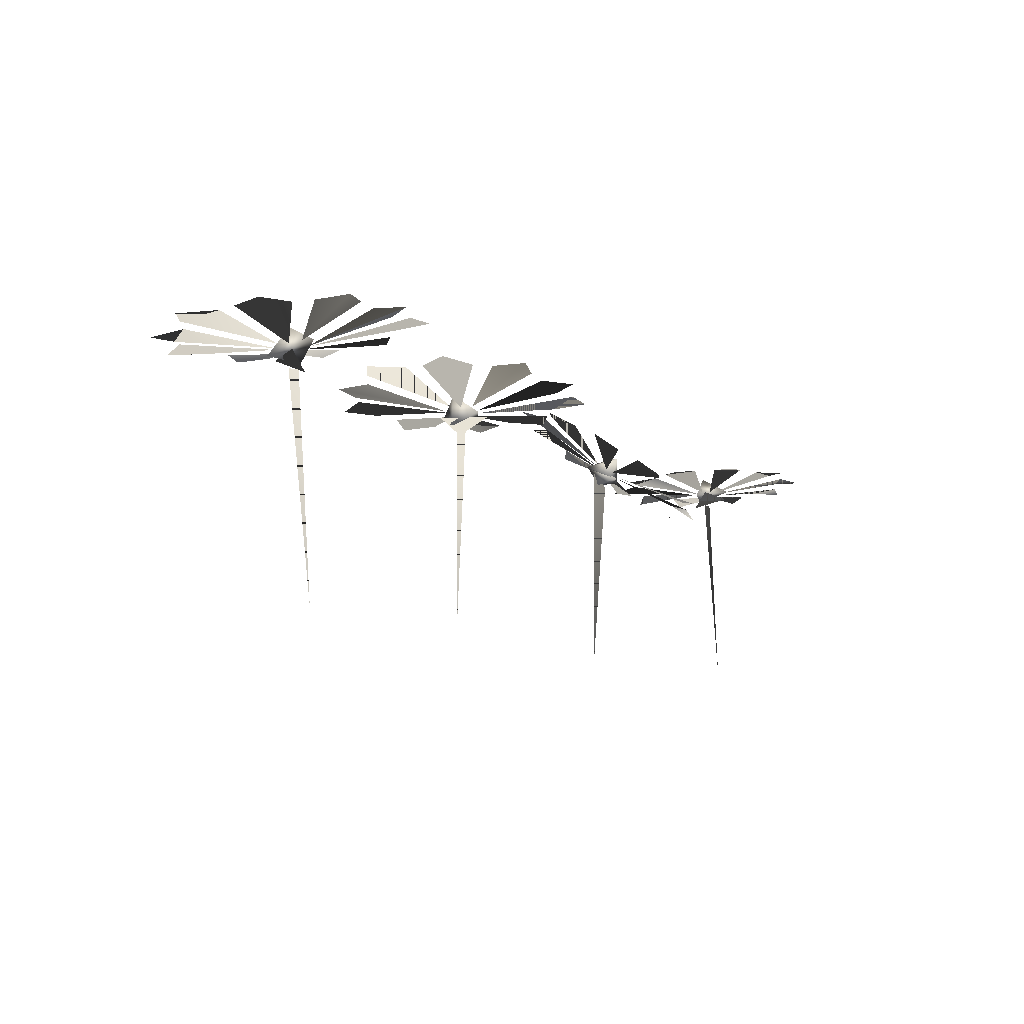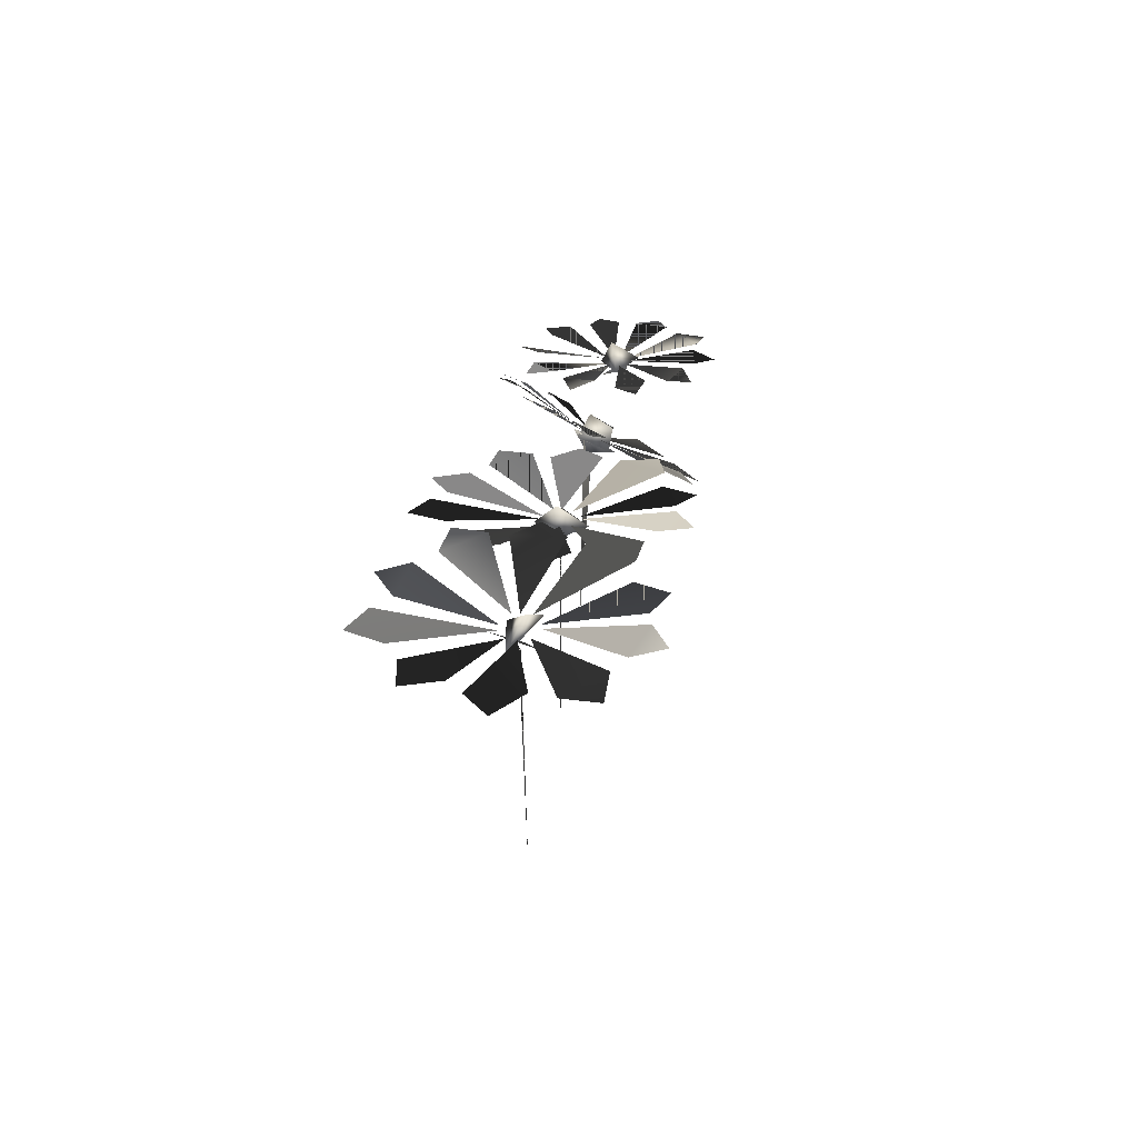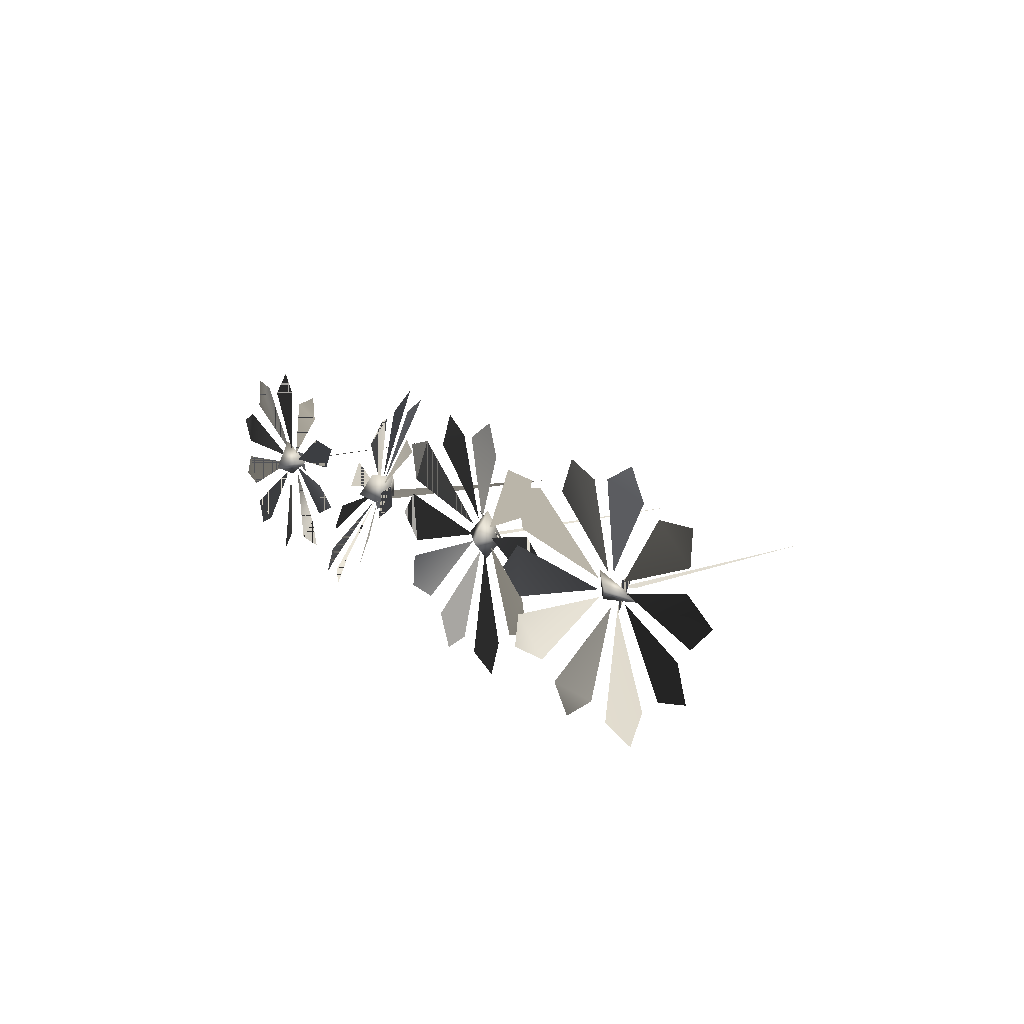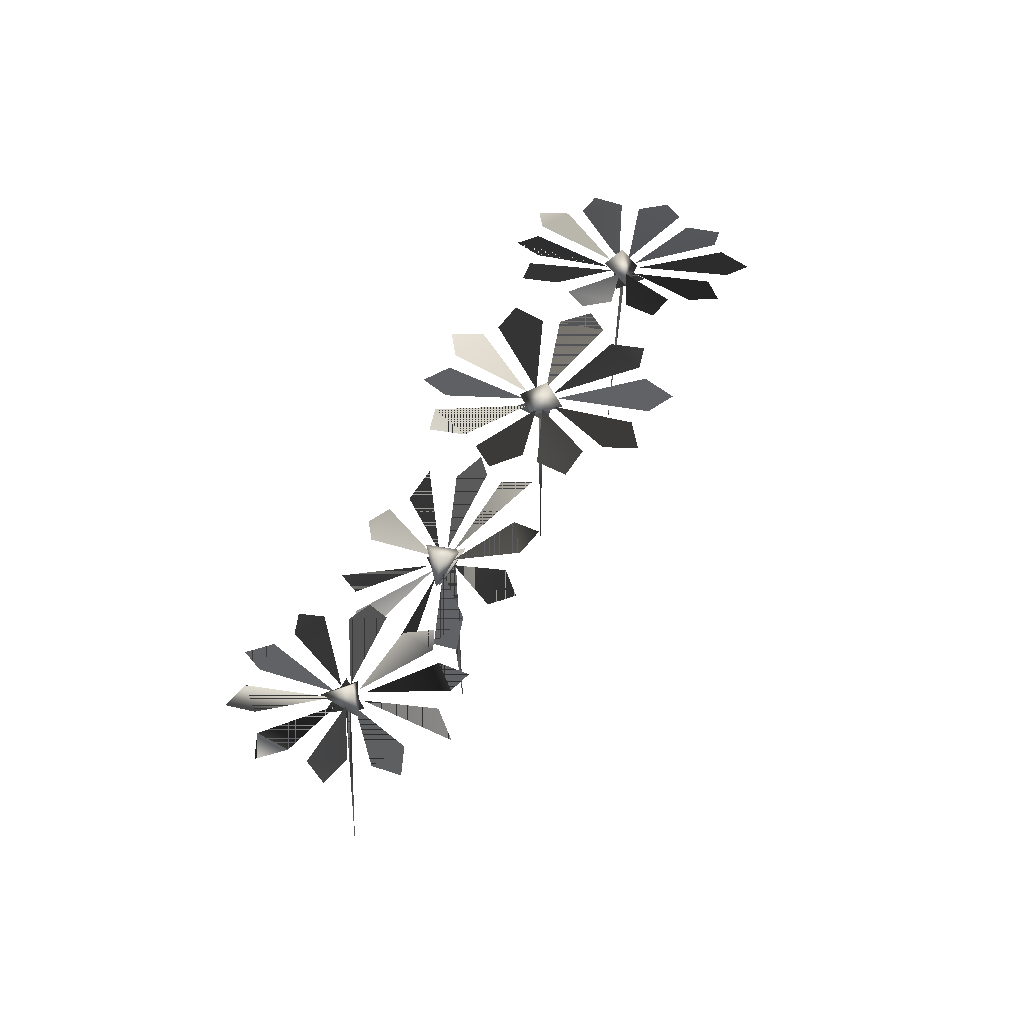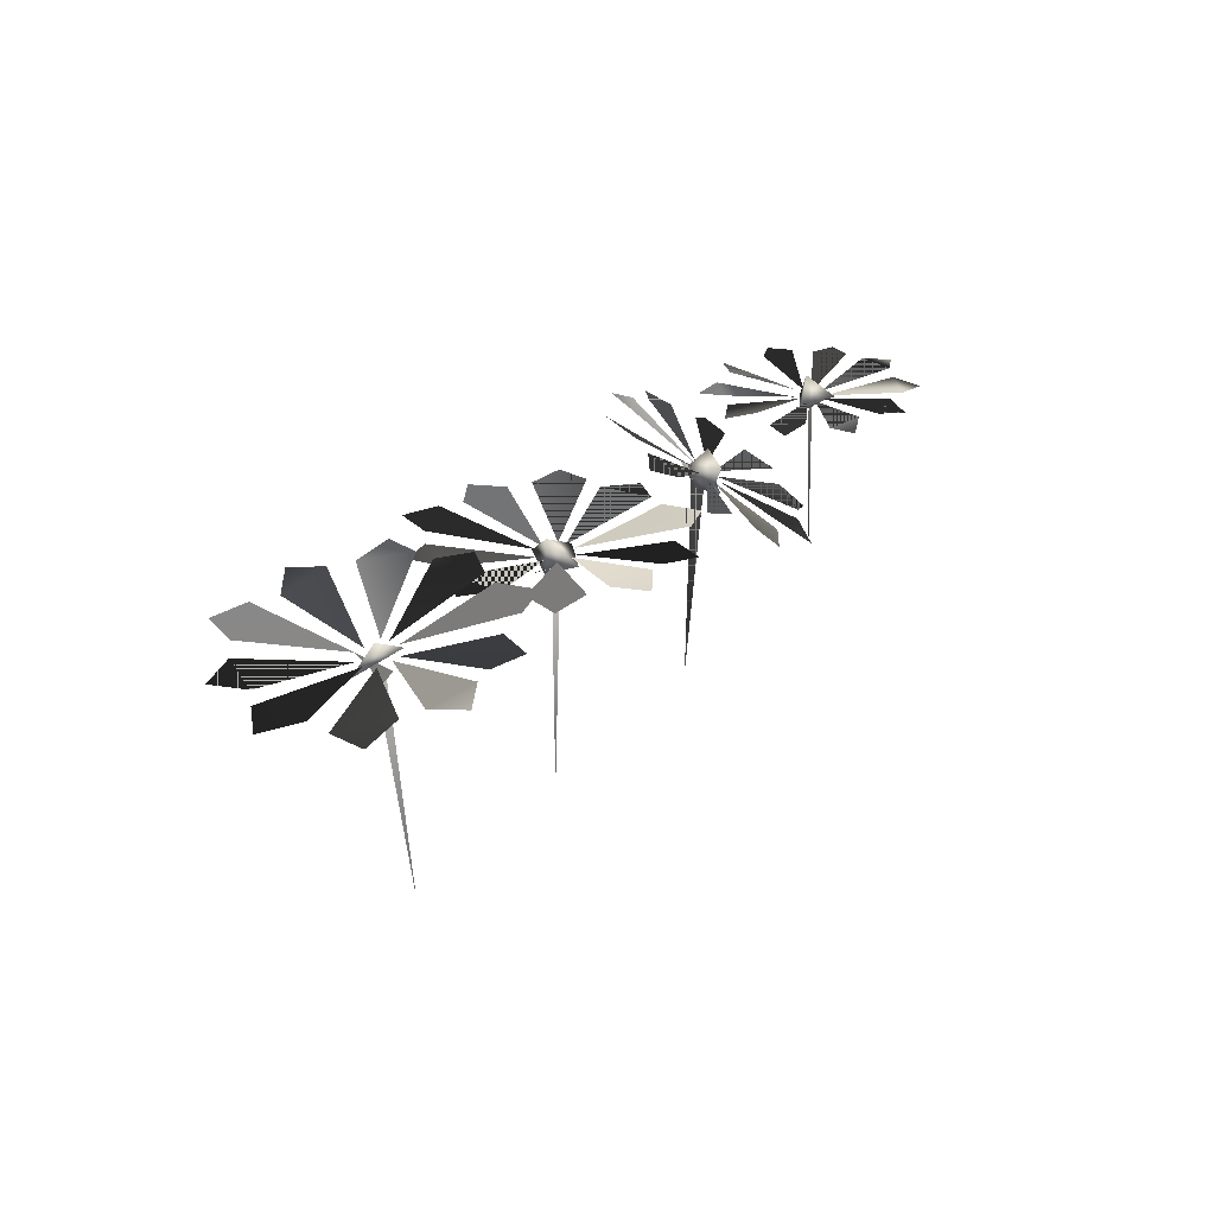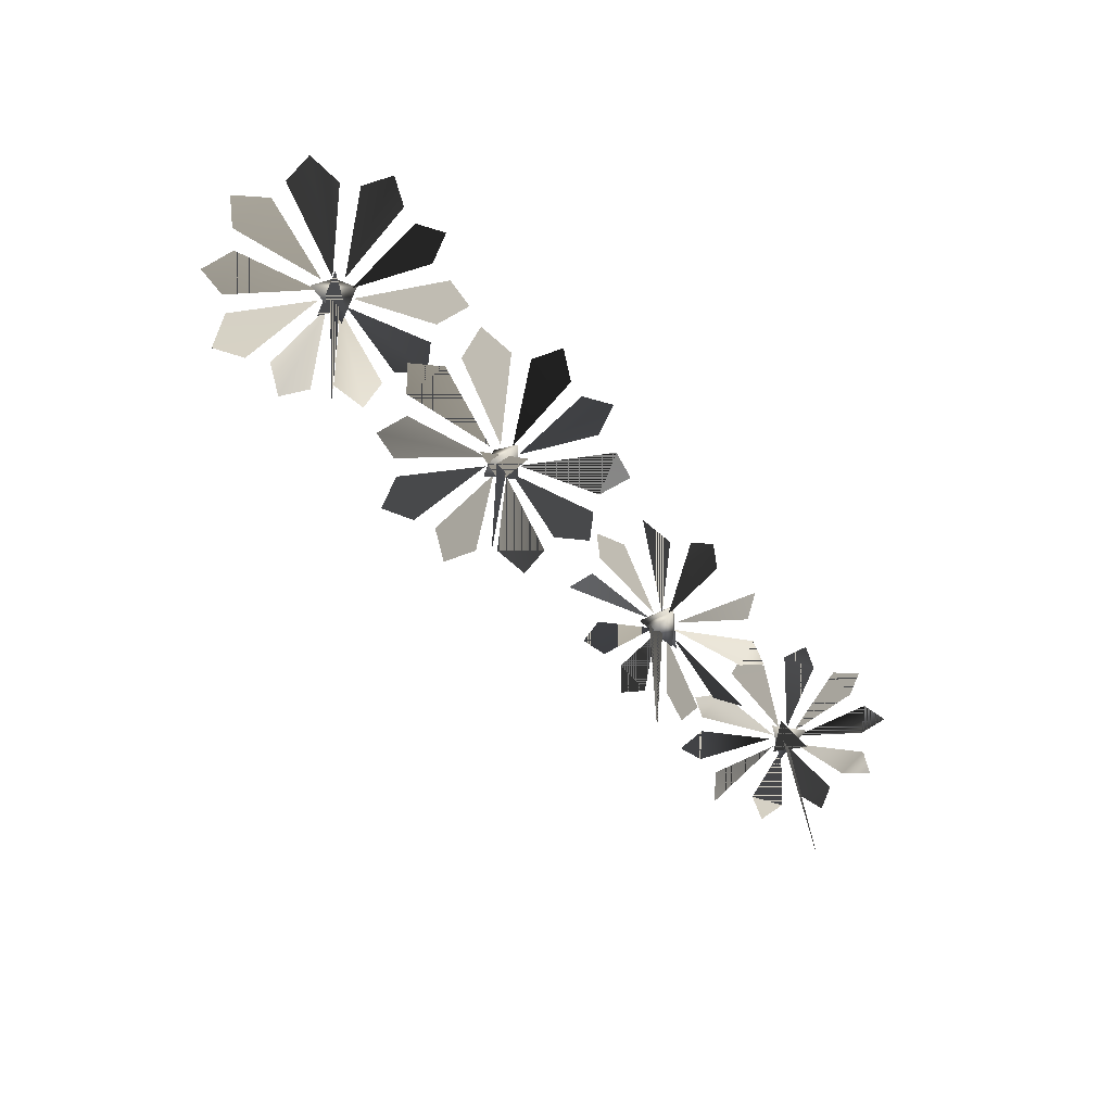
<metadata>
{"format":"obj","ext":"obj","renderer":"f3d","projection":"perspective","resolution":1024,"background":"white","views":[{"elev":-13.7,"azim":-48.5,"up":"+Y"},{"elev":25.7,"azim":-82.1,"up":"+Y"},{"elev":13.5,"azim":-123.2,"up":"+Z"},{"elev":45.2,"azim":114.3,"up":"+Y"},{"elev":28.0,"azim":-55.7,"up":"+Y"},{"elev":-65.6,"azim":-46.6,"up":"+Y"}]}
</metadata>
<code>
o flowers_3d_OBJ
v -28.3 12.12 20.33
v -29.46 11.94 20.39
v -26.46 -7.391 20.4
v -29.52 13.97 22
v -30.23 15.21 29.68
v -32.74 14.81 31.09
v -34.04 14.63 28.47
v -27.78 14.11 21.15
v -20.79 16.65 24.02
v -22.84 16.33 27.76
v -19.99 16.69 27.26
v -30.35 13.62 21.36
v -35.48 14.29 27.47
v -38.84 13.77 27.45
v -38.7 13.83 24.43
v -27.83 14.1 19.64
v -23.12 16.3 13.6
v -20.26 16.72 16.74
v -19.79 16.72 13.86
v -30.49 13.58 19.67
v -37.63 13.97 16.91
v -35.69 14.24 13.25
v -38.47 13.77 13.75
v -30.84 13.65 20.54
v -38.54 13.98 22.49
v -39.04 13.91 18.25
v -41.08 13.54 20.31
v -27.64 14.07 20.23
v -20.27 16.59 18.26
v -18.22 16.87 20.31
v -19.98 16.61 22.51
v -28.55 13.78 21.79
v -25.03 15.77 27.83
v -26.16 15.65 30.59
v -28.57 15.22 29.37
v -29.77 13.76 18.98
v -34.31 14.64 12.11
v -30.34 15.21 10.18
v -33.02 14.74 8.918
v -29.97 15.19 20.94
v -28.23 14.38 22.03
v -27.07 13.19 19.14
v -31.27 12.68 19.77
v -28.81 13.66 18.99
v -28.54 15.28 11.43
v -25.85 15.73 9.511
v -24.34 15.92 11.97
v -28.96 13.19 18.1
v -30.7 12.91 22.17
v -27.85 11.93 20.62
v -8.114 11.22 20.33
v -9.282 11.22 20.39
v -9.17 -7.239 20.4
v -7.354 12.93 21.16
v -0.02322 14.42 24
v 0.7009 14.43 27.13
v -1.963 14.38 27.86
v -9.87 12.85 21.36
v -15 14.26 27.56
v -17.63 14.27 24.1
v -18.48 14.22 27.3
v -7.366 13.01 19.63
v -2.351 14.41 13.59
v 0.9538 14.33 13.84
v 0.551 14.39 16.72
v -10 12.82 19.66
v -17.12 14.26 16.89
v -17.82 14.27 13.82
v -15.12 14.23 13.24
v -10.39 13.01 20.55
v -18 14.41 22.49
v -20.53 14.33 20.34
v -18.52 14.42 18.26
v -7.206 12.89 20.2
v 0.1777 14.29 18.26
v 0.8209 14.29 22.51
v 2.619 14.21 20.39
v -8.148 12.89 21.84
v -4.301 14.17 27.92
v -5.468 14.11 30.76
v -7.93 14.17 29.29
v -9.007 13.07 21.97
v -9.488 14.4 29.44
v -13.37 14.39 28.36
v -12.2 14.33 31.1
v -9.32 13.01 18.96
v -13.69 14.4 12.1
v -12.47 14.35 8.962
v -9.654 14.38 10.24
v -9.575 14.3 20.15
v -8.887 12.6 18.31
v -8.961 12.46 22.62
v -6.52 12.74 20.29
v -9.733 11.48 20.08
v -8.316 12.82 18.96
v -7.813 14.22 11.13
v -3.736 14.21 12.25
v -4.966 14.14 9.381
v -7.411 12.34 22.37
v -10.91 11.96 19.87
v -7.908 11.08 19.41
v 11.27 11.85 19.58
v 12.32 9.929 20.12
v 11.49 -7.226 19.15
v 6.711 11.53 26.24
v 11.42 11.47 21.01
v 3.828 12.6 25.65
v 5.84 16.19 17.74
v 11.32 12.19 19.68
v 5.821 17.39 14.85
v 11.9 12.46 22.01
v 13.35 13.1 19.85
v 14.61 10.82 19.8
v 10.75 11.91 19.04
v 11.04 10.59 21.79
v 20.5 10.22 19.06
v 22.13 8.379 20.99
v 13.6 11.07 20.26
v 18.47 13 15.39
v 20.64 11.17 17.06
v 13.62 11.66 19.61
v 20.98 11.91 14.82
v 14.36 15.47 13.44
v 12.73 12.02 19.02
v 16.42 15.27 11.6
v 17.29 14.13 13.7
v 9.932 16.43 14.68
v 12.68 16.17 12.89
v 12.21 12.07 19.29
v 10.68 17.08 12.12
v 10.98 12.54 18.73
v 11.47 10.39 22.25
v 14.31 10.79 19.63
v 11.65 10.18 19.72
v 5.063 14.27 22.37
v 11.08 11.92 20.38
v 4.996 15.64 19.46
v 2.885 15.35 21.01
v 10.56 9.174 28.15
v 7.582 10.39 27.83
v 11.72 11.13 21.47
v 8.456 8.905 29.54
v 15.58 7.862 27.17
v 12.65 10.79 21.47
v 13.72 7.044 29.55
v 18.93 8.728 23.43
v 17.42 7.678 26.16
v 13.11 10.96 20.83
v 19.57 7.048 25.5
v 29.86 11.26 20.24
v 28.68 11.19 20.48
v 30.43 -6.315 20.37
v 22.5 13.04 23.77
v 20.92 12.8 21.15
v 28.01 12.38 20.73
v 20.07 12.6 23.14
v 29.39 14.18 19.83
v 30.07 12.53 22.36
v 30.38 11.91 18.72
v 27.22 11.97 20.54
v 32.56 13.57 13.64
v 35.23 13.6 15.05
v 29.98 12.48 19.3
v 34.96 13.37 12.7
v 28.05 13.33 12.96
v 29.27 12.65 18.94
v 30.23 13.09 10.8
v 23.7 13.1 15.05
v 25.86 13.11 12.94
v 28.31 12.39 19.29
v 23.56 12.77 12.48
v 22 13.01 19.1
v 22.52 12.92 16.12
v 28.23 12.39 19.84
v 20.37 12.61 17.11
v 27.46 12.17 21.42
v 28.92 11.1 19.09
v 31.23 12.14 21.36
v 25.82 13.21 26.94
v 22.99 12.91 25.77
v 28.49 12.4 21.29
v 23.48 12.78 27.89
v 30.42 13.45 27.5
v 27.44 13.18 27.91
v 29.27 12.44 21.37
v 29.05 13.06 29.66
v 34.39 13.66 25.63
v 29.88 12.47 21.39
v 32.23 13.43 27.73
v 34.57 13.35 28.21
v 36.59 13.77 21.43
v 36.11 13.65 24.42
v 30.47 12.5 20.69
v 38.25 13.54 23.42
v 35.59 13.73 16.95
v 36.91 13.68 19.66
v 30.18 12.49 19.98
v 38.08 13.53 17.59
f 1 3 2
f 48 50 49
f 51 53 52
f 99 101 100
f 103 104 102
f 103 102 104
f 133 131 132
f 133 134 131
f 131 134 132
f 150 152 151
f 1 2 3
f 49 50 48
f 51 52 53
f 99 100 101
f 133 132 134
f 150 151 152
f 178 177 176
f 178 176 177
f 87 86 89 88
f 47 46 45 44
f 68 67 66 69
f 97 95 96 98
f 76 74 75 77
f 98 96 95 97
f 19 17 16 18
f 57 56 55 54
f 141 140 142 139
f 26 27 25 24
f 18 16 17 19
f 22 23 21 20
f 10 8 9 11
f 172 174 173 175
f 80 79 78 81
f 39 37 36 38
f 12 13 14 15
f 34 33 32 35
f 5 4 7 6
f 81 78 79 80
f 85 83 82 84
f 13 12 15 14
f 86 87 88 89
f 139 142 140 141
f 73 72 71 70
f 38 36 37 39
f 73 70 71 72
f 179 181 180 182
f 76 77 75 74
f 65 62 63 64
f 65 64 63 62
f 26 24 25 27
f 61 59 58 60
f 22 20 21 23
f 44 45 46 47
f 4 5 6 7
f 84 82 83 85
f 107 106 105
f 143 144 145
f 110 109 108
f 146 149 147 148
f 117 118 116
f 108 109 110
f 183 185 184 186
f 172 175 173 174
f 119 121 120 122
f 183 186 184 185
f 69 66 67 68
f 179 182 180 181
f 153 155 154 156
f 57 54 55 56
f 29 28 31 30
f 145 144 143
f 116 118 117
f 187 188 189 190
f 127 130 128 129
f 195 197 196 198
f 120 121 119 122
f 32 33 34 35
f 191 194 192 193
f 165 167 166
f 191 193 192 194
f 161 164 162 163
f 146 148 147 149
f 187 190 189 188
f 123 124 126 125
f 153 156 154 155
f 135 136 137 138
f 195 198 196 197
f 127 129 128 130
f 123 125 126 124
f 161 163 162 164
f 135 138 137 136
f 168 170 169 171
f 168 171 169 170
f 28 29 30 31
f 105 106 107
f 60 58 59 61
f 165 166 167
f 11 9 8 10
f 43 41 40
f 94 92 90
f 93 94 91
f 111 113 112
f 112 114 111
f 115 113 111
f 113 114 112
f 114 113 115
f 160 158 157
f 158 159 157
f 159 158 160
f 41 42 40
f 40 42 43
f 43 42 41
f 92 93 90
f 93 91 90
f 90 91 94
f 92 94 93
f 114 115 111
f 157 159 160

</code>
